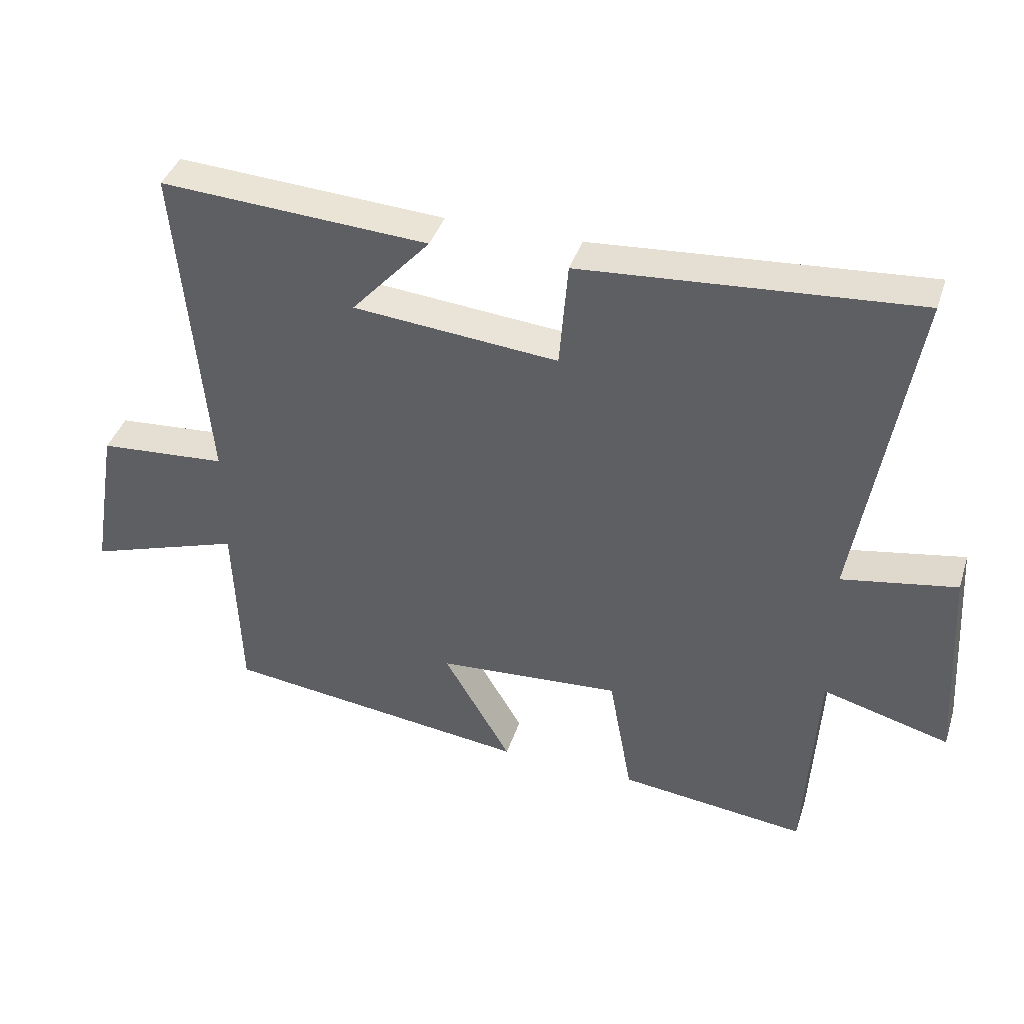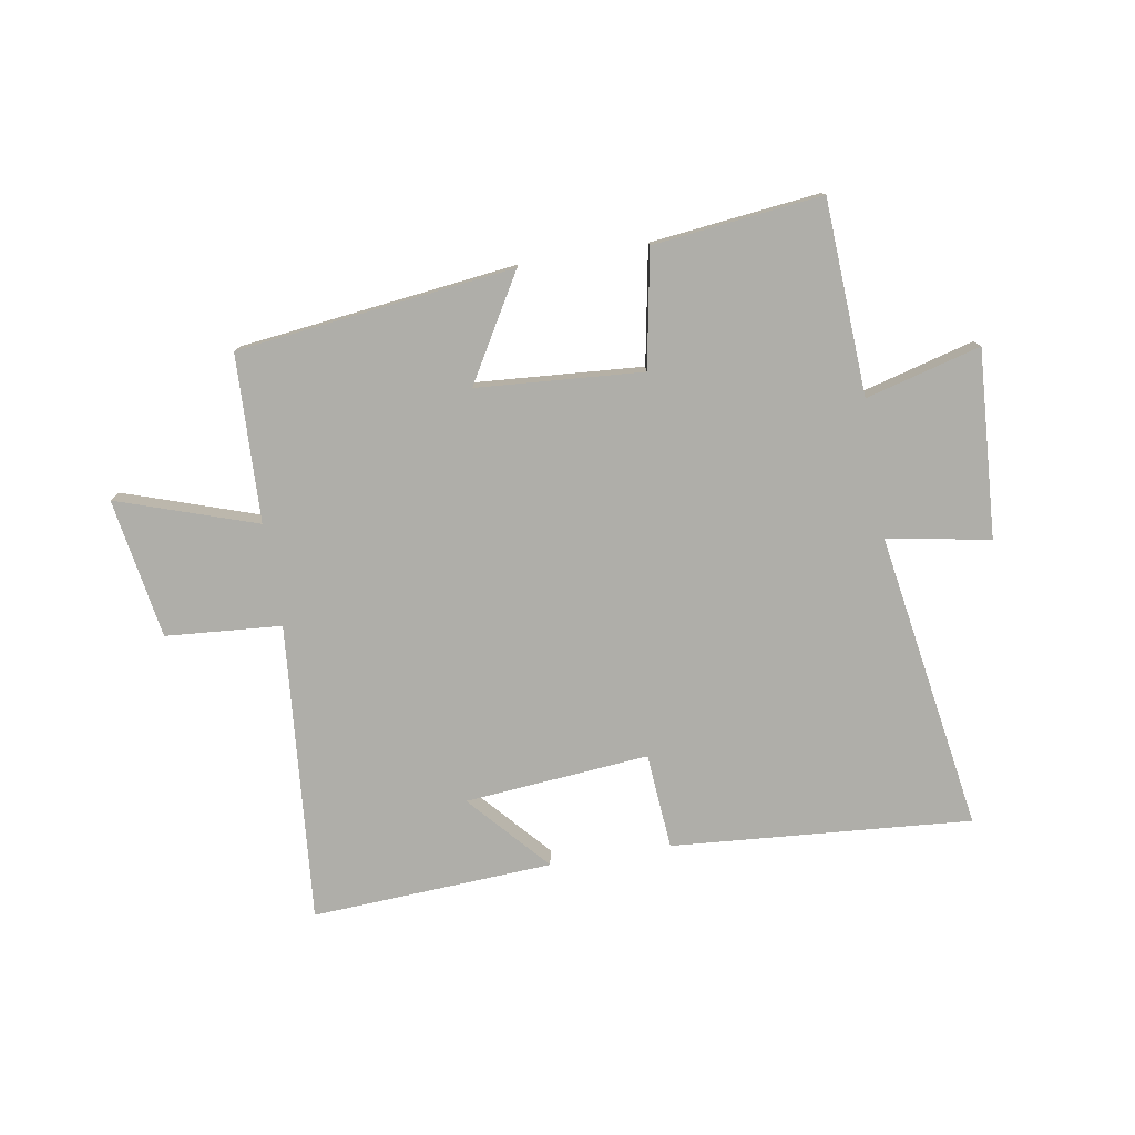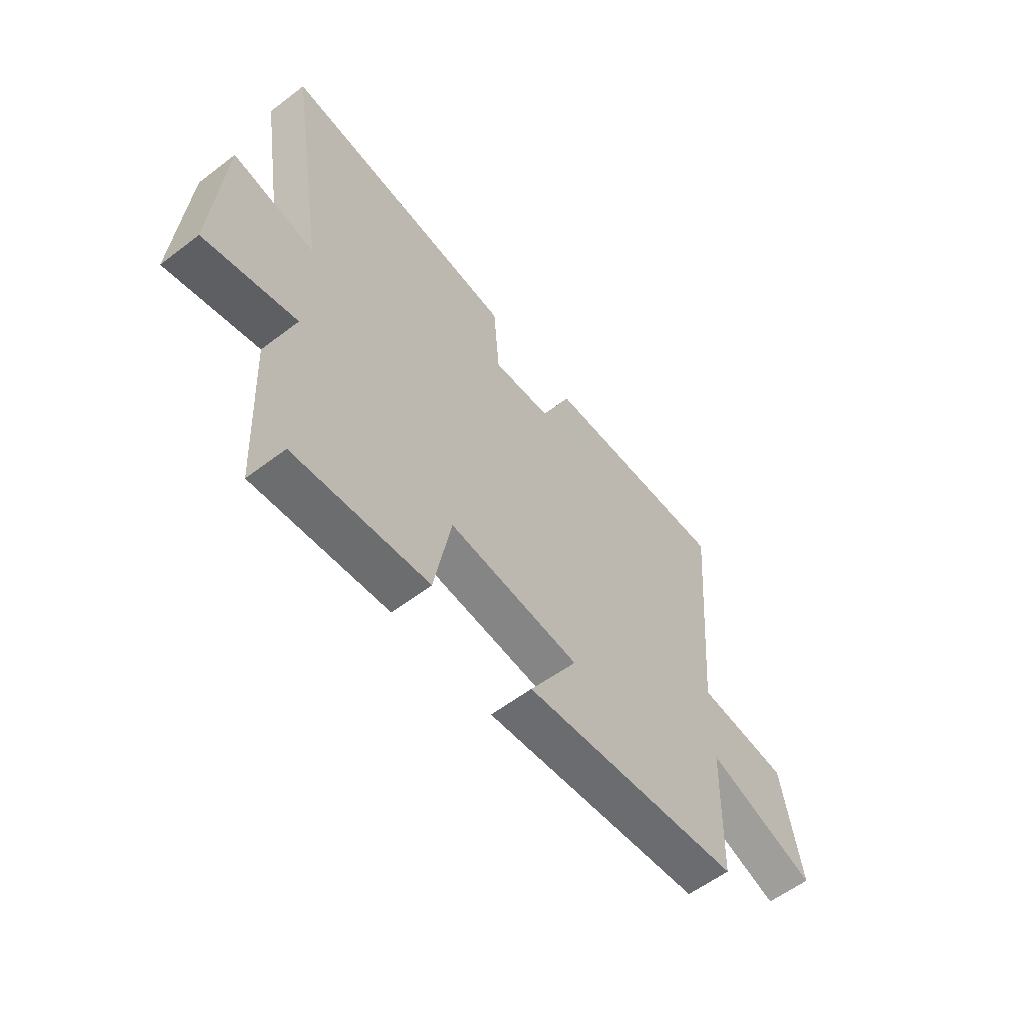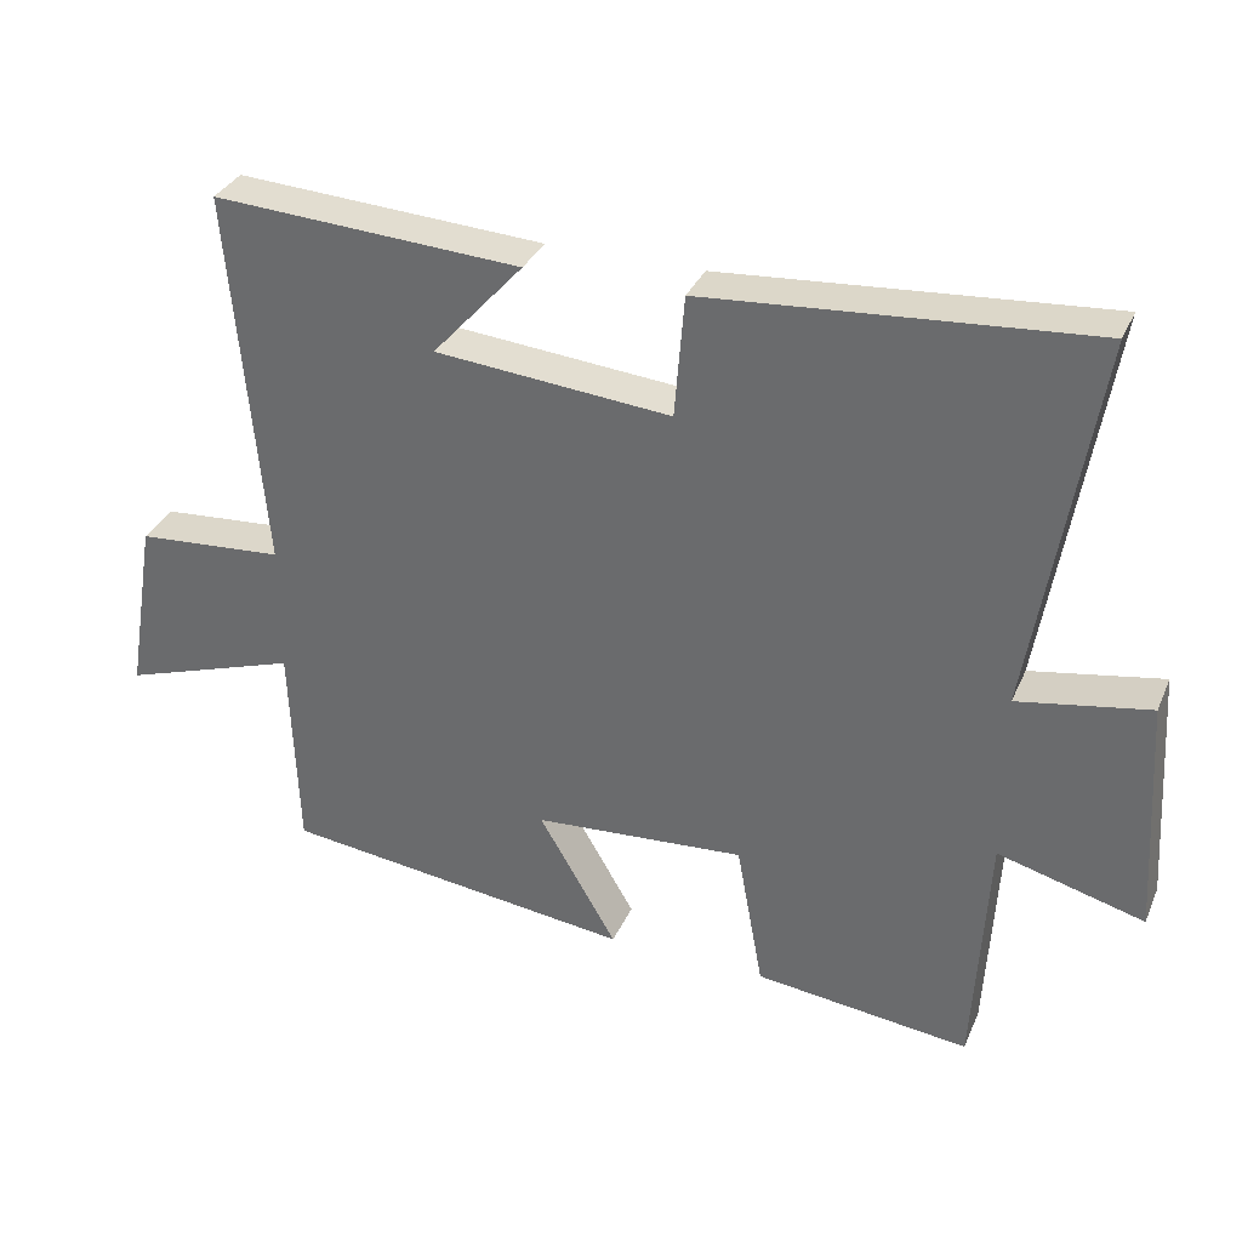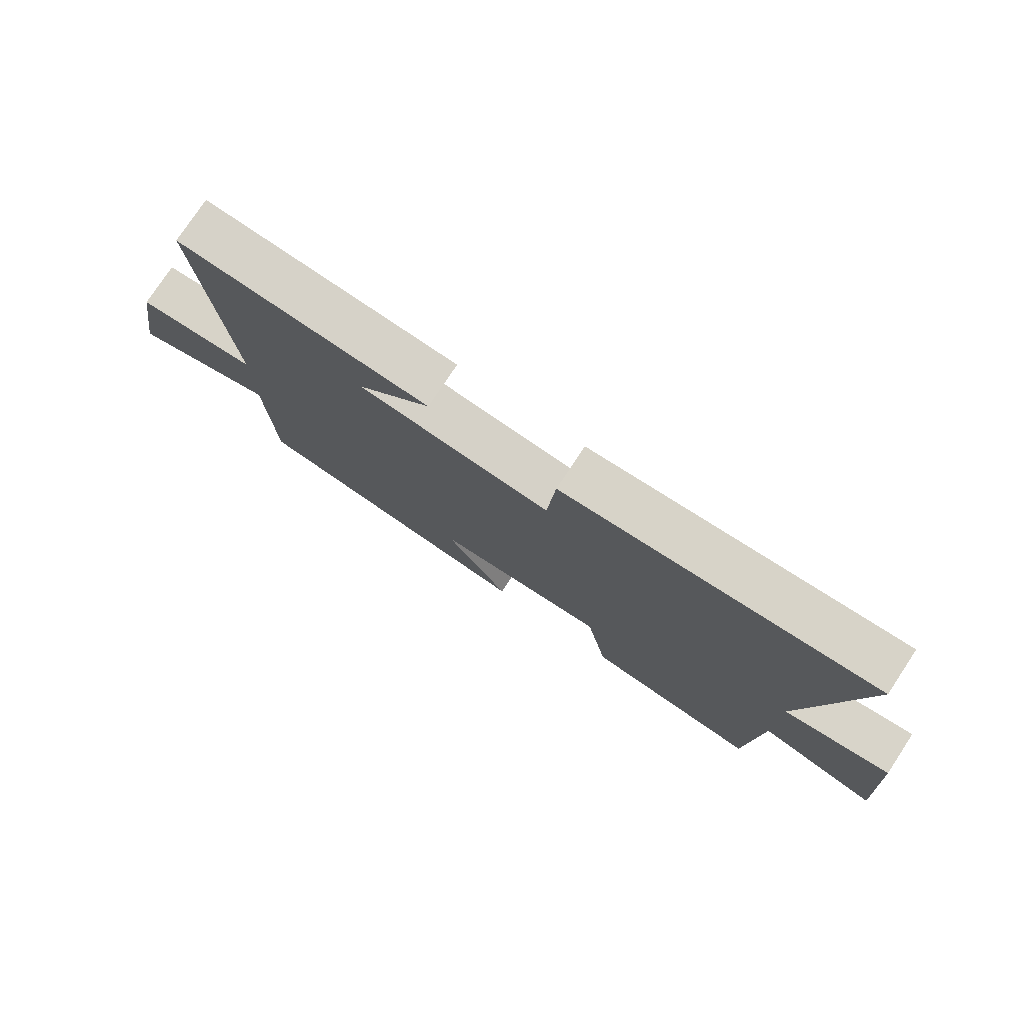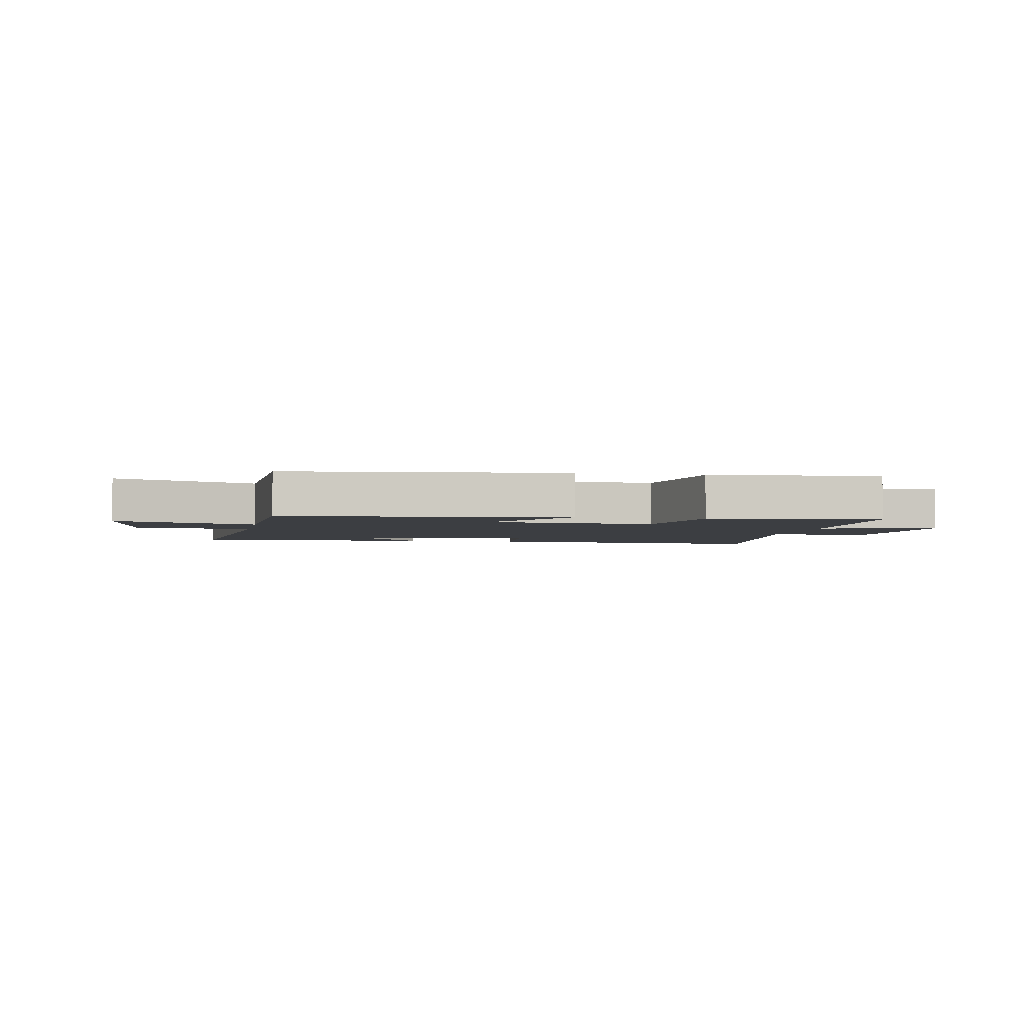
<metadata>
{"format":"obj","ext":"obj","renderer":"f3d","projection":"perspective","resolution":1024,"background":"white","views":[{"elev":40.2,"azim":-162.6,"up":"+Z"},{"elev":-77.5,"azim":-170.6,"up":"+Y"},{"elev":-58.8,"azim":-51.9,"up":"+Z"},{"elev":33.3,"azim":-158.8,"up":"+Z"},{"elev":77.2,"azim":-146.5,"up":"+Z"},{"elev":-3.1,"azim":168.8,"up":"+Y"}]}
</metadata>
<code>
v 0.49 0.07 -0.443
v 0.019 0.07 -0.5
v 0.123 0.07 -0.322
v -0.159 0.07 -0.302
v -0.195 0.07 -0.5
v -0.482 0.07 -0.533
v -0.5 0.07 -0.202
v -0.695 0.07 -0.255
v -0.675 0.07 0.063
v -0.5 0.07 0.032
v -0.583 0.07 0.539
v -0.073 0.07 0.5
v -0.06 0.07 0.337
v 0.254 0.07 0.365
v 0.133 0.07 0.5
v 0.544 0.07 0.524
v 0.5 0.07 0.016
v 0.697 0.07 0.001
v 0.737 0.07 -0.237
v 0.5 0.07 -0.158
v 0.49 0 -0.443
v 0.019 0 -0.5
v 0.123 0 -0.322
v -0.159 0 -0.302
v -0.195 0 -0.5
v -0.482 0 -0.533
v -0.5 0 -0.202
v -0.695 0 -0.255
v -0.675 0 0.063
v -0.5 0 0.032
v -0.583 0 0.539
v -0.073 0 0.5
v -0.06 0 0.337
v 0.254 0 0.365
v 0.133 0 0.5
v 0.544 0 0.524
v 0.5 0 0.016
v 0.697 0 0.001
v 0.737 0 -0.237
v 0.5 0 -0.158
f 17 18 19 20
f 17 20 1 2
f 14 15 16
f 14 16 17
f 13 14 17
f 10 11 12 13
f 10 13 17
f 7 8 9 10
f 4 5 6 7
f 3 4 7 10
f 17 2 3
f 3 10 17
f 40 39 38 37
f 22 21 40 37
f 36 35 34
f 37 36 34
f 37 34 33
f 33 32 31 30
f 37 33 30
f 30 29 28 27
f 27 26 25 24
f 30 27 24 23
f 23 22 37
f 37 30 23
f 1 21 22 2
f 2 22 23 3
f 3 23 24 4
f 4 24 25 5
f 5 25 26 6
f 6 26 27 7
f 7 27 28 8
f 8 28 29 9
f 9 29 30 10
f 10 30 31 11
f 11 31 32 12
f 12 32 33 13
f 13 33 34 14
f 14 34 35 15
f 15 35 36 16
f 16 36 37 17
f 17 37 38 18
f 18 38 39 19
f 19 39 40 20
f 20 40 21 1

</code>
